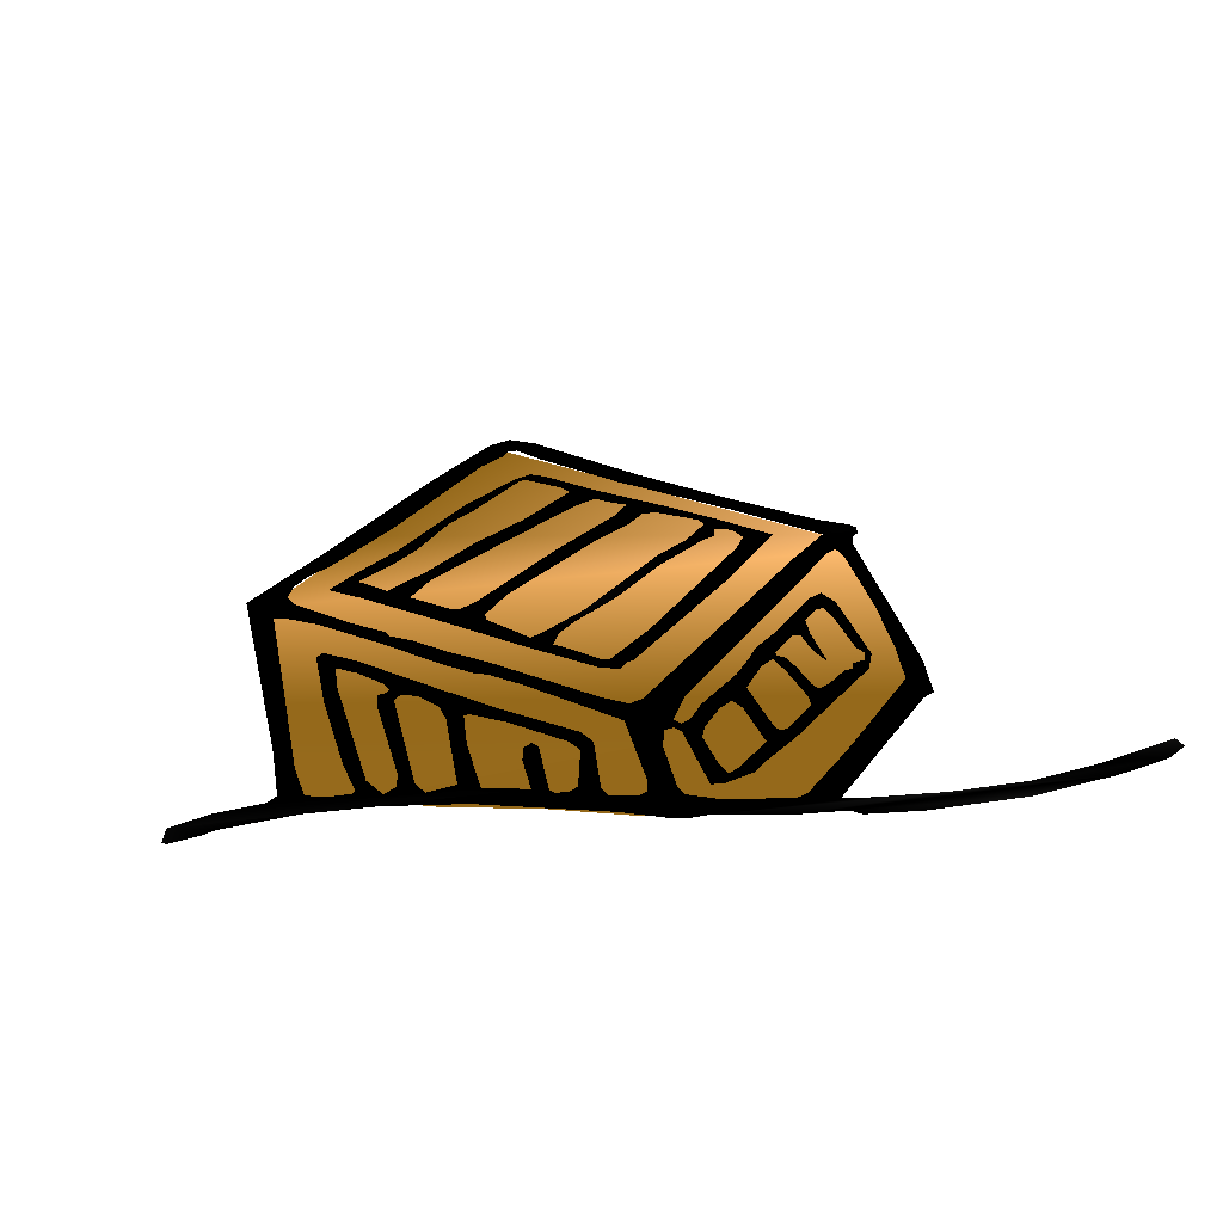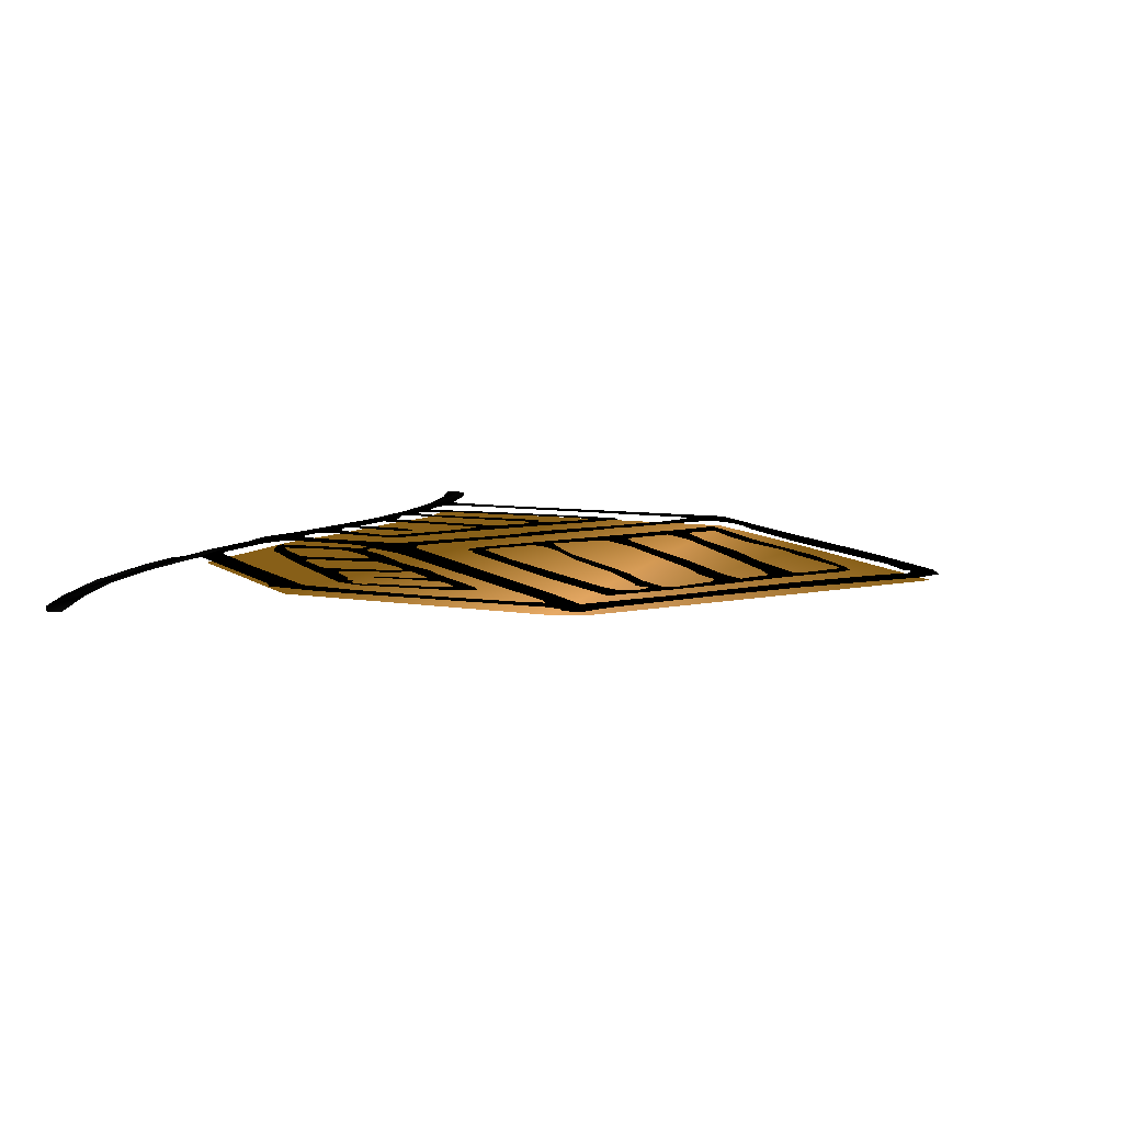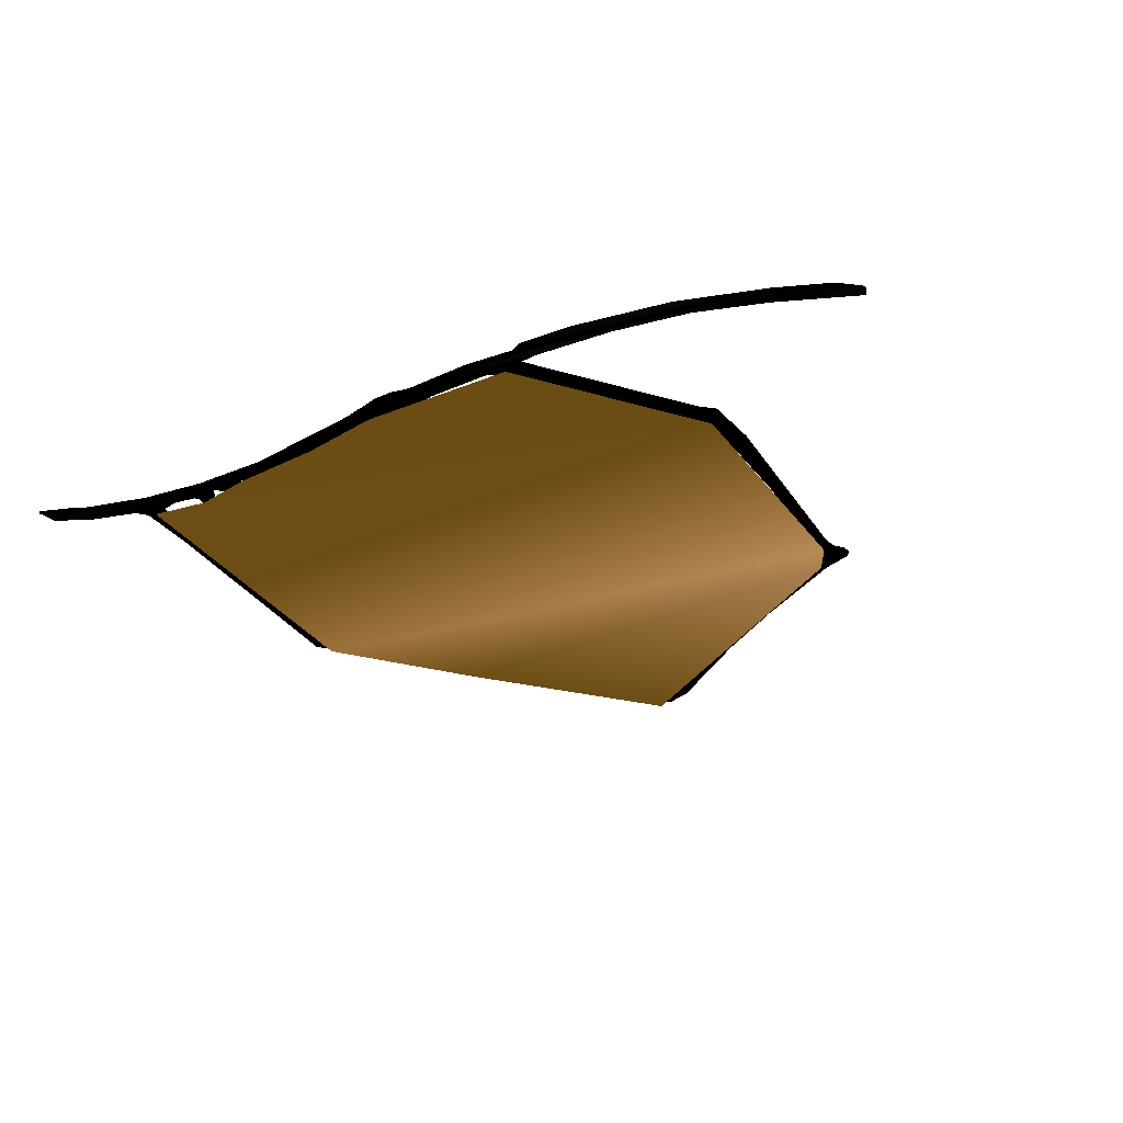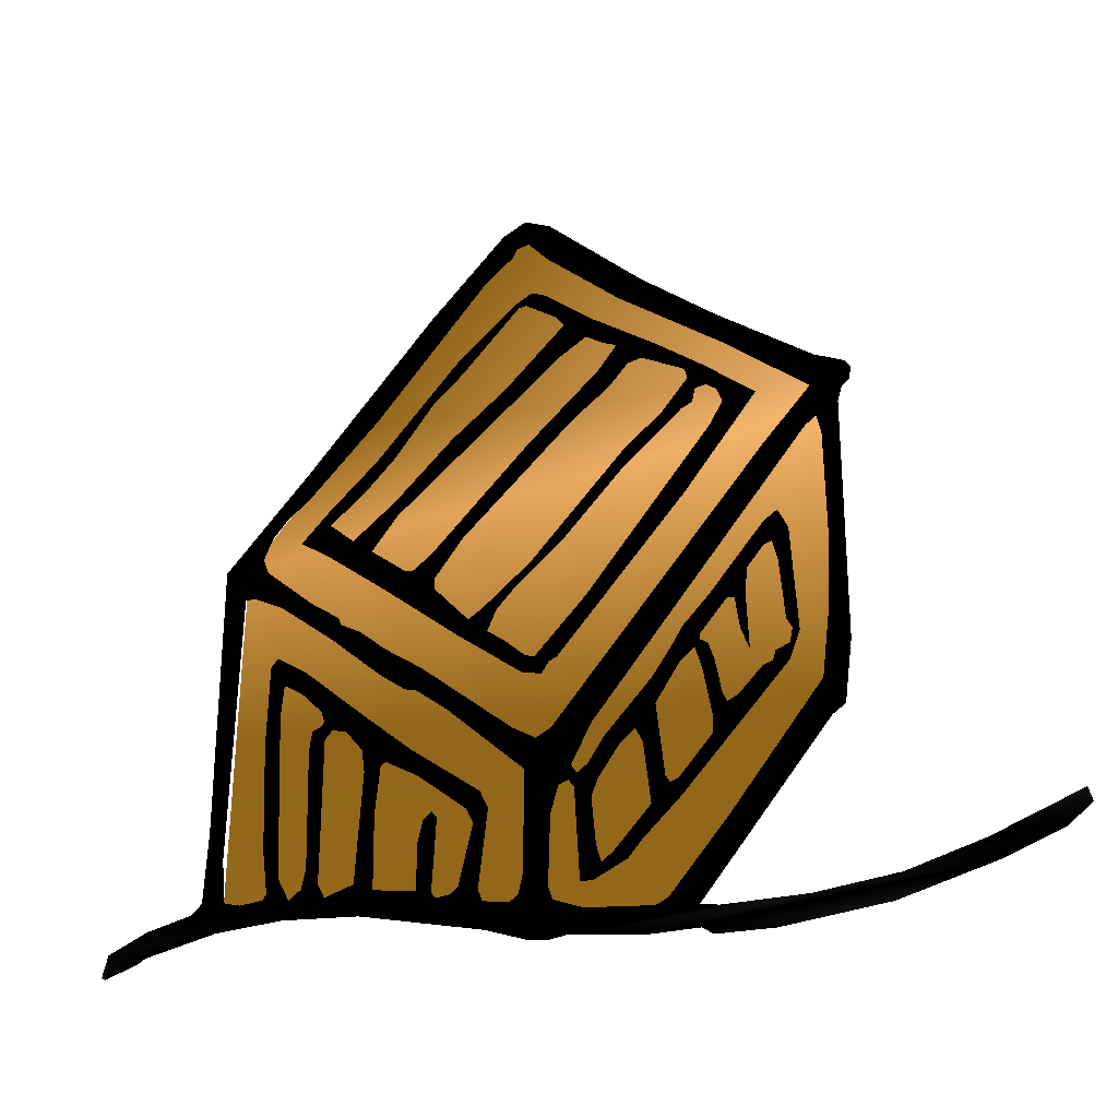
<metadata>
{"format":"obj","ext":"obj","renderer":"f3d","projection":"perspective","resolution":1024,"background":"white","views":[{"elev":29.6,"azim":-11.7,"up":"+Z"},{"elev":9.6,"azim":109.7,"up":"+Z"},{"elev":-27.8,"azim":24.6,"up":"+Z"},{"elev":-33.0,"azim":26.4,"up":"+Y"}]}
</metadata>
<code>
v 0.9698 1.823 0.1349 0.3176 0.2275 0.06274
v 1.994 1.618 0.1349 0.498 0.3725 0.2353
v 1.345 2.206 0.1349 0.3137 0.2235 0.05882
v 0.7103 1.536 0.1349 0.4549 0.3294 0.1686
v 2.028 1.536 0.1349 0.5373 0.4 0.2471
v 0.7103 1.127 0.1349 0.3137 0.2235 0.05882
v 1.994 0.9014 0.1349 0.3137 0.2235 0.05882
v 0.7103 0.7443 0.1349 0.3176 0.2275 0.06274
v 0.8401 0.7443 0.1349 0.3137 0.2235 0.05882
v 1.687 0.5394 0.1349 0.3137 0.2235 0.05882
v 0.9698 0.6965 0.1349 0.3137 0.2235 0.05882
v 1.168 0.6487 0.1349 0.3137 0.2235 0.05882
v 1.345 0.5872 0.1349 0.3137 0.2235 0.05882
v 1.314 2.207 0.1536 0 0 0
v 1.423 2.195 0.1536 0 0 0
v 1.366 2.228 0.1536 0 0 0
v 1.374 2.163 0.1536 0 0 0
v 1.347 2.16 0.1536 0 0 0
v 1.335 2.138 0.1536 0 0 0
v 1.418 2.106 0.1536 0 0 0
v 1.319 2.127 0.1536 0 0 0
v 1.632 1.977 0.1536 0 0 0
v 1.274 2.094 0.1536 0 0 0
v 1.143 2.039 0.1536 0 0 0
v 1.582 1.943 0.1536 0 0 0
v 1.024 1.815 0.1536 0 0 0
v 1.341 2.008 0.1536 0 0 0
v 1.414 2.01 0.1536 0 0 0
v 1.382 2.028 0.1536 0 0 0
v 1.368 1.998 0.1536 0 0 0
v 1.351 1.997 0.1536 0 0 0
v 1.515 1.915 0.1536 0 0 0
v 1.44 1.942 0.1536 0 0 0
v 1.22 1.867 0.1536 0 0 0
v 1.205 1.899 0.1536 0 0 0
v 0.8554 1.724 0.1536 0 0 0
v 1.457 1.916 0.1536 0 0 0
v 1.793 1.828 0.1536 0 0 0
v 1.809 1.75 0.1536 0 0 0
v 1.508 1.869 0.1536 0 0 0
v 1.323 1.795 0.1536 0 0 0
v 1.451 1.838 0.1536 0 0 0
v 1.548 1.838 0.1536 0 0 0
v 1.154 1.813 0.1536 0 0 0
v 1.663 1.797 0.1536 0 0 0
v 1.576 1.824 0.1536 0 0 0
v 1.535 1.774 0.1536 0 0 0
v 1.022 1.707 0.1536 0 0 0
v 1.632 1.773 0.1536 0 0 0
v 1.601 1.77 0.1536 0 0 0
v 1.077 1.554 0.1536 0 0 0
v 1.201 1.709 0.1536 0 0 0
v 1.559 1.724 0.1536 0 0 0
v 1.763 1.712 0.1536 0 0 0
v 1.066 1.702 0.1536 0 0 0
v 1.996 1.657 0.1536 0 0 0
v 1.723 1.714 0.1536 0 0 0
v 1.377 1.64 0.1536 0 0 0
v 0.8626 1.66 0.1536 0 0 0
v 1.476 1.668 0.1536 0 0 0
v 1.73 1.689 0.1536 0 0 0
v 1.872 1.608 0.1536 0 0 0
v 1.769 1.66 0.1536 0 0 0
v 1.001 1.64 0.1536 0 0 0
v 1.67 1.621 0.1536 0 0 0
v 1.746 1.659 0.1536 0 0 0
v 0.9135 1.615 0.1536 0 0 0
v 1.984 1.586 0.1536 0 0 0
v 1.791 1.642 0.1536 0 0 0
v 0.8128 1.625 0.1536 0 0 0
v 1.071 1.592 0.1536 0 0 0
v 1.738 1.628 0.1536 0 0 0
v 2.058 1.621 0.1536 0.003922 0.003922 0.003922
v 1.802 1.61 0.1536 0 0 0
v 1.714 1.619 0.1536 0 0 0
v 2.07 1.603 0.1536 0.003922 0.003922 0.003922
v 1.23 1.454 0.1536 0 0 0
v 0.7765 1.584 0.1536 0 0 0
v 0.9174 1.577 0.1536 0 0 0
v 1.588 1.52 0.1536 0 0 0
v 2.065 1.575 0.1536 0 0 0
v 1.594 1.566 0.1536 0 0 0
v 1.776 1.563 0.1536 0 0 0
v 0.6681 1.53 0.1536 0 0 0
v 0.8489 1.552 0.1536 0 0 0
v 2.049 1.563 0.1536 0 0 0
v 0.7577 1.538 0.1536 0 0 0
v 1.716 1.419 0.1536 0 0 0
v 2.039 1.53 0.1536 0 0 0
v 0.974 1.523 0.1536 0 0 0
v 0.9143 1.503 0.1536 0 0 0
v 1.157 1.434 0.1536 0 0 0
v 1.883 1.482 0.1536 0 0 0
v 0.6771 0.9218 0.1536 0 0 0
v 0.7204 1.449 0.1536 0 0 0
v 0.7706 1.503 0.1536 0 0 0
v 1.993 1.511 0.1536 0 0 0
v 1.02 1.484 0.1536 0 0 0
v 1.97 1.496 0.1536 0 0 0
v 2.002 1.47 0.1536 0 0 0
v 1.382 1.353 0.1536 0.01569 0.01569 0.01569
v 1.503 1.244 0.1536 0 0 0
v 1.099 1.415 0.1536 0 0 0
v 1.053 1.383 0.1536 0 0 0
v 1.461 1.393 0.1536 0.007843 0.007843 0.007843
v 0.7443 1.446 0.1536 0 0 0
v 0.8117 1.405 0.1536 0 0 0
v 0.8818 1.397 0.1536 0 0 0
v 1.116 1.409 0.1536 0 0 0
v 1.168 1.375 0.1536 0 0 0
v 0.948 1.345 0.1536 0 0 0
v 1.168 1.352 0.1536 0 0 0
v 2.002 1.243 0.1536 0 0 0
v 1.349 1.304 0.1536 0 0 0
v 0.9346 1.297 0.1536 0 0 0
v 1.513 0.9608 0.1536 0 0 0
v 2.032 1.005 0.1536 0 0 0
v 0.9552 1.326 0.1536 0 0 0
v 1.275 1.274 0.1536 0 0 0
v 1.247 1.259 0.1536 0 0 0
v 1.875 1.305 0.1536 0 0 0
v 1.924 1.276 0.1536 0 0 0
v 1.904 1.322 0.1536 0 0 0
v 1.002 1.296 0.1536 0 0 0
v 1.223 1.23 0.1536 0 0 0
v 1.31 1.265 0.1536 0 0 0
v 1.89 1.256 0.1536 0 0 0
v 1.06 1.241 0.1536 0 0 0
v 1.873 1.251 0.1536 0 0 0
v 1.289 1.221 0.1536 0 0 0
v 1.05 1.185 0.1536 0 0 0
v 0.7943 1.268 0.1536 0 0 0
v 0.8767 1.236 0.1536 0 0 0
v 0.8096 1.285 0.1536 0 0 0
v 1.758 1.173 0.1536 0 0 0
v 1.9 1.21 0.1536 0 0 0
v 1.838 1.211 0.1536 0 0 0
v 1.429 0.9713 0.1536 0 0 0
v 0.8299 1.216 0.1536 0 0 0
v 1.144 1.176 0.1536 0 0 0
v 1.365 1.109 0.1536 0 0 0
v 1.326 1.191 0.1536 0 0 0
v 0.8711 1.188 0.1536 0 0 0
v 0.8245 1.145 0.1536 0 0 0
v 1.441 1.123 0.1536 0 0 0
v 0.7928 1.088 0.1536 0 0 0
v 0.7136 0.8541 0.1536 0 0 0
v 1.832 1.157 0.1536 0 0 0
v 1.393 1.136 0.1536 0 0 0
v 0.9203 1.133 0.1536 0 0 0
v 1.374 1.143 0.1536 0 0 0
v 1.91 1.079 0.1536 0 0 0
v 1.795 1.157 0.1536 0 0 0
v 1.81 1.154 0.1536 0 0 0
v 1.11 1.136 0.1536 0 0 0
v 1.935 1.048 0.1536 0 0 0
v 1.992 1.07 0.1536 0 0 0
v 1.703 1.12 0.1536 0 0 0
v 1.02 1.099 0.1536 0 0 0
v 1.819 1.084 0.1536 0 0 0
v 1.133 1.128 0.1536 0 0 0
v 1.739 1.094 0.1536 0 0 0
v 0.9284 1.108 0.1536 0 0 0
v 1.424 1.116 0.1536 0 0 0
v 1.679 1.081 0.1536 0 0 0
v 1.836 1.036 0.1536 0 0 0
v 1.408 1.094 0.1536 0 0 0
v 0.9198 1.097 0.1536 0 0 0
v 1.205 1.067 0.1536 0 0 0
v 0.9021 1.094 0.1536 0 0 0
v 0.9486 1.084 0.1536 0 0 0
v 1.738 1.081 0.1536 0 0 0
v 1.347 0.9916 0.1536 0 0 0
v 0.98 1.073 0.1536 0 0 0
v 0.8964 1.051 0.1536 0 0 0
v 1.128 0.9978 0.1536 0 0 0
v 0.932 1.067 0.1536 0 0 0
v 1.753 1.07 0.1536 0 0 0
v 1.726 1.069 0.1536 0 0 0
v 1.921 1.057 0.1536 0 0 0
v 1.638 1.025 0.1536 0 0 0
v 1.696 1.045 0.1536 0 0 0
v 1.914 1.027 0.1536 0 0 0
v 1.766 1.028 0.1536 0 0 0
v 1.018 1.024 0.1536 0 0 0
v 1.74 1.018 0.1536 0 0 0
v 1.912 0.9914 0.1536 0 0 0
v 1.886 1.018 0.1536 0 0 0
v 1.645 0.9692 0.1536 0 0 0
v 1.025 0.9741 0.1536 0 0 0
v 1.88 0.999 0.1536 0 0 0
v 1.975 0.9379 0.1536 0 0 0
v 0.8057 0.8517 0.1536 0 0 0
v 1.859 0.993 0.1536 0 0 0
v 0.8437 0.7851 0.1536 0 0 0
v 1.073 0.9833 0.1536 0 0 0
v 1.539 0.9257 0.1536 0 0 0
v 1.062 0.9784 0.1536 0 0 0
v 1.779 0.9549 0.1536 0 0 0
v 1.374 0.896 0.1536 0 0 0
v 1.397 0.9572 0.1536 0 0 0
v 1.144 0.9374 0.1536 0 0 0
v 1.28 0.8722 0.1536 0 0 0
v 1.811 0.9471 0.1536 0 0 0
v 0.9056 0.7921 0.1536 0 0 0
v 1.788 0.9363 0.1536 0 0 0
v 1.759 0.91 0.1536 0 0 0
v 1.052 0.8755 0.1536 0 0 0
v 1.603 0.9265 0.1536 0 0 0
v 1.661 0.8147 0.1536 0 0 0
v 2.014 0.8746 0.1536 0 0 0
v 1.617 0.8943 0.1536 0 0 0
v 1.571 0.9026 0.1536 0 0 0
v 1.471 0.8816 0.1536 0 0 0
v 1.756 0.8773 0.1536 0 0 0
v 1.691 0.765 0.1536 0 0 0
v 1.505 0.877 0.1536 0 0 0
v 0.934 0.7543 0.1536 0 0 0
v 1.526 0.8412 0.1536 0 0 0
v 1.445 0.8462 0.1536 0 0 0
v 1.482 0.8623 0.1536 0 0 0
v 1.251 0.8422 0.1536 0 0 0
v 1.987 0.8582 0.1536 0 0 0
v 1.465 0.8511 0.1536 0 0 0
v 1.298 0.8315 0.1536 0 0 0
v 1.16 0.839 0.1536 0 0 0
v 1.189 0.8364 0.1536 0 0 0
v 1.177 0.853 0.1536 0 0 0
v 1.477 0.8335 0.1536 0 0 0
v 1.632 0.7634 0.1536 0 0 0
v 1.686 0.8025 0.1536 0 0 0
v 1.267 0.8079 0.1536 0 0 0
v 1.512 0.8057 0.1536 0 0 0
v 1.149 0.7951 0.1536 0 0 0
v 1.428 0.7894 0.1536 0 0 0
v 1.78 0.7031 0.1536 0 0 0
v 0.6721 0.7685 0.1536 0 0 0
v 0.8193 0.7573 0.1536 0 0 0
v 1.67 0.7986 0.1536 0 0 0
v 1.056 0.715 0.1536 0 0 0
v 0.7232 0.7587 0.1536 0 0 0
v 1.28 0.669 0.1536 0 0 0
v 1.013 0.7361 0.1536 0 0 0
v 1.372 0.6822 0.1536 0 0 0
v 0.8968 0.7507 0.1536 0 0 0
v 1.554 0.6846 0.1536 0 0 0
v 1.521 0.706 0.1536 0 0 0
v 0.6505 0.7482 0.1536 0 0 0
v 1.182 0.683 0.1536 0 0 0
v 0.8119 0.7459 0.1536 0 0 0
v 0.8699 0.7329 0.1536 0 0 0
v 0.7599 0.7454 0.1536 0 0 0
v 1.721 0.546 0.1536 0 0 0
v 1.149 0.6931 0.1536 0 0 0
v 0.546 0.7324 0.1536 0.003922 0.003922 0.003922
v 0.9497 0.7218 0.1536 0 0 0
v 1.612 0.6953 0.1536 0 0 0
v 1.424 0.6448 0.1536 0 0 0
v 0.4616 0.7015 0.1536 0.01569 0.01569 0.01569
v 1.238 0.6842 0.1536 0 0 0
v 0.71 0.6975 0.1536 0 0 0
v 0.858 0.6937 0.1536 0 0 0
v 0.5516 0.6773 0.1536 0 0 0
v 1.027 0.6671 0.1536 0 0 0
v 1.531 0.6687 0.1536 0 0 0
v 1.488 0.6395 0.1536 0 0 0
v 1.222 0.6706 0.1536 0 0 0
v 1.583 0.6642 0.1536 0 0 0
v 1.191 0.6701 0.1536 0 0 0
v 0.5277 0.6663 0.1536 0 0 0
v 0.4506 0.6563 0.1536 0.01569 0.01569 0.01569
v 1.363 0.6401 0.1536 0 0 0
v 0.4597 0.6504 0.1536 0.01569 0.01569 0.01569
v 1.289 0.6429 0.1536 0 0 0
v 1.515 0.6372 0.1536 0 0 0
v 1.294 0.5843 0.1536 0 0 0
v 1.662 0.5724 0.1536 0 0 0
v 1.344 0.6289 0.1536 0 0 0
v 1.433 0.6157 0.1536 0 0 0
v 1.495 0.5865 0.1536 0 0 0
v 2.248 0.5577 0.1536 0 0 0
v 2.432 0.5817 0.1536 0.01961 0.01961 0.01961
v 2.425 0.6113 0.1536 0.03529 0.03529 0.03529
v 1.386 0.5451 0.1536 0 0 0
v 1.636 0.5614 0.1536 0 0 0
v 2.384 0.5467 0.1536 0.003922 0.003922 0.003922
v 2.095 0.5269 0.1536 0.01569 0.01569 0.01569
v 1.465 0.5403 0.1536 0 0 0
v 1.758 0.5364 0.1536 0 0 0
v 1.425 0.5379 0.1536 0 0 0
v 1.928 0.5224 0.1536 0.04314 0.04314 0.04314
v 2.265 0.5119 0.1536 0 0 0
v 1.611 0.5092 0.1536 0 0 0
v 1.723 0.5007 0.1536 0 0 0
v 2.076 0.4762 0.1536 0.03922 0.03922 0.03922
v 1.745 0.4835 0.1536 0 0 0
v 1.863 0.4714 0.1536 0.003922 0.003922 0.003922
f 1 2 3
f 4 2 1
f 4 5 2
f 6 5 4
f 6 7 5
f 8 7 6
f 8 9 7
f 9 10 7
f 11 10 9
f 12 10 11
f 13 10 12
f 14 15 16
f 14 17 15
f 14 18 17
f 14 19 18
f 20 15 17
f 14 21 19
f 20 22 15
f 14 23 21
f 24 23 14
f 25 22 20
f 24 26 23
f 27 28 29
f 30 28 27
f 27 31 30
f 30 32 28
f 33 32 30
f 27 34 31
f 35 34 27
f 36 26 24
f 37 32 33
f 25 38 22
f 39 38 25
f 37 40 32
f 41 40 37
f 41 42 40
f 43 32 40
f 35 44 34
f 43 45 32
f 46 45 43
f 47 45 46
f 48 44 35
f 47 49 45
f 47 50 49
f 41 51 42
f 52 51 41
f 47 53 50
f 49 54 45
f 48 55 44
f 39 56 38
f 57 54 49
f 58 53 47
f 36 59 26
f 58 60 53
f 61 54 57
f 61 62 54
f 63 62 61
f 48 64 55
f 65 66 61
f 66 63 61
f 67 64 48
f 68 56 39
f 69 62 63
f 36 70 59
f 71 51 52
f 65 72 66
f 68 73 56
f 74 62 69
f 65 75 72
f 68 76 73
f 58 77 60
f 36 78 70
f 67 79 64
f 65 80 75
f 68 81 76
f 82 80 65
f 83 62 74
f 84 78 36
f 85 79 67
f 68 86 81
f 84 87 78
f 83 88 62
f 68 89 86
f 85 90 79
f 90 51 71
f 91 90 85
f 92 77 58
f 93 89 68
f 94 95 84
f 95 87 84
f 95 96 87
f 91 51 90
f 93 97 89
f 91 98 51
f 93 99 97
f 100 89 97
f 101 80 82
f 102 88 83
f 91 103 98
f 104 103 91
f 101 105 80
f 106 96 95
f 107 96 106
f 107 108 96
f 109 77 92
f 104 109 103
f 104 77 109
f 104 110 77
f 107 111 108
f 104 112 110
f 113 89 100
f 101 114 105
f 115 111 107
f 93 116 99
f 113 117 89
f 115 118 111
f 119 114 101
f 104 120 112
f 121 122 123
f 115 124 118
f 125 120 104
f 119 126 114
f 127 122 121
f 120 126 119
f 115 128 124
f 125 126 120
f 121 129 127
f 125 130 126
f 131 128 115
f 132 133 134
f 135 129 121
f 136 122 127
f 135 137 129
f 138 116 93
f 139 133 132
f 131 140 128
f 141 130 125
f 141 142 130
f 143 133 139
f 132 144 139
f 102 145 88
f 146 144 132
f 94 147 95
f 135 148 137
f 149 145 102
f 150 133 143
f 141 151 142
f 152 122 136
f 153 148 135
f 153 154 148
f 155 140 131
f 152 156 122
f 157 117 113
f 158 153 135
f 150 159 133
f 141 149 151
f 141 145 149
f 160 148 154
f 161 140 155
f 158 162 153
f 163 159 150
f 141 164 145
f 165 162 158
f 160 166 148
f 141 167 164
f 168 159 163
f 169 140 161
f 170 159 168
f 171 159 170
f 165 172 162
f 169 173 140
f 174 159 171
f 175 171 170
f 174 176 159
f 175 177 171
f 165 178 172
f 165 179 178
f 180 156 152
f 181 179 165
f 181 182 179
f 183 156 180
f 179 184 178
f 185 176 174
f 186 184 179
f 183 187 156
f 188 187 183
f 181 189 182
f 190 176 185
f 191 187 188
f 192 117 157
f 193 144 146
f 194 187 191
f 193 195 144
f 196 176 190
f 197 189 181
f 190 198 196
f 186 199 184
f 200 173 169
f 200 201 173
f 202 176 196
f 202 203 176
f 204 187 194
f 205 177 175
f 201 116 138
f 200 116 201
f 186 206 199
f 207 206 186
f 190 208 198
f 206 187 204
f 207 187 206
f 197 209 189
f 209 210 189
f 192 211 117
f 212 210 209
f 197 213 209
f 200 214 116
f 215 187 207
f 215 216 187
f 217 213 197
f 205 218 177
f 217 219 213
f 200 220 214
f 220 221 214
f 222 203 202
f 192 223 211
f 221 219 217
f 220 224 221
f 224 219 221
f 222 225 203
f 226 227 228
f 229 219 224
f 230 210 212
f 231 216 215
f 232 225 222
f 229 233 219
f 234 227 226
f 200 235 220
f 236 223 192
f 237 147 94
f 238 195 193
f 230 239 210
f 190 240 208
f 239 216 231
f 230 216 239
f 237 241 147
f 232 242 225
f 243 240 190
f 244 235 200
f 245 218 205
f 246 216 230
f 229 247 233
f 248 241 237
f 234 249 227
f 250 195 238
f 250 251 195
f 248 252 241
f 251 218 245
f 236 253 223
f 252 251 250
f 248 251 252
f 254 249 234
f 255 251 248
f 251 256 218
f 255 256 251
f 256 240 243
f 246 257 216
f 244 258 235
f 255 240 256
f 259 240 255
f 260 242 232
f 259 254 240
f 261 254 259
f 262 254 261
f 262 249 254
f 259 263 261
f 264 249 262
f 229 265 247
f 266 265 229
f 267 242 260
f 246 268 257
f 264 269 249
f 265 268 246
f 259 270 263
f 264 267 269
f 264 242 267
f 266 268 265
f 271 270 259
f 272 258 244
f 271 273 270
f 264 274 242
f 266 275 268
f 276 274 264
f 277 253 236
f 276 278 274
f 278 258 272
f 278 279 258
f 276 279 278
f 276 280 279
f 281 282 283
f 284 280 276
f 284 285 280
f 285 253 277
f 281 286 282
f 284 253 285
f 287 286 281
f 284 288 253
f 288 289 253
f 290 288 284
f 288 291 289
f 287 292 286
f 293 291 288
f 291 292 287
f 293 292 291
f 294 292 293
f 294 295 292
f 296 295 294
f 297 295 296

</code>
